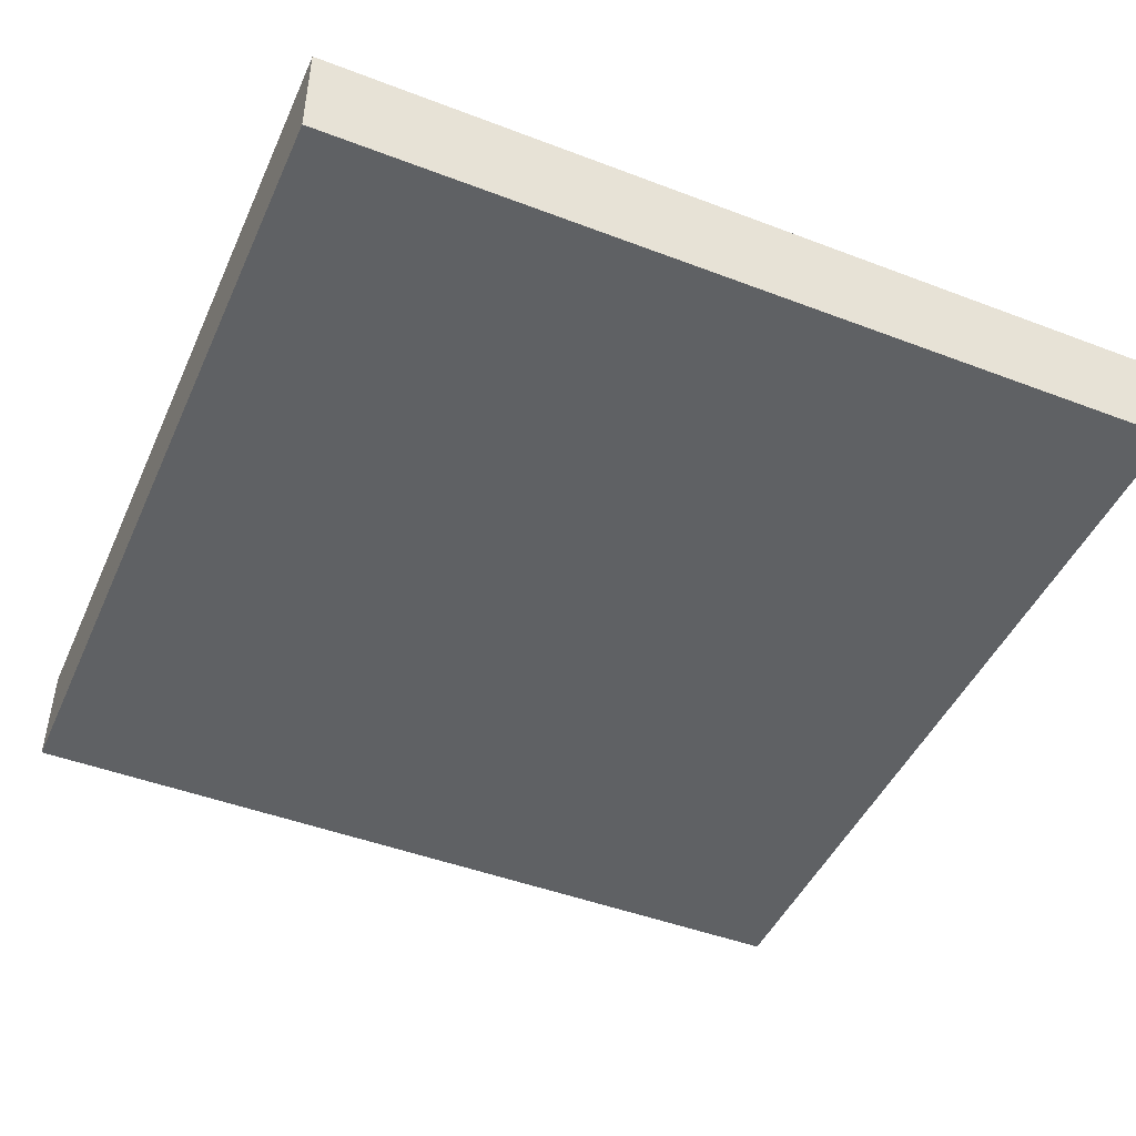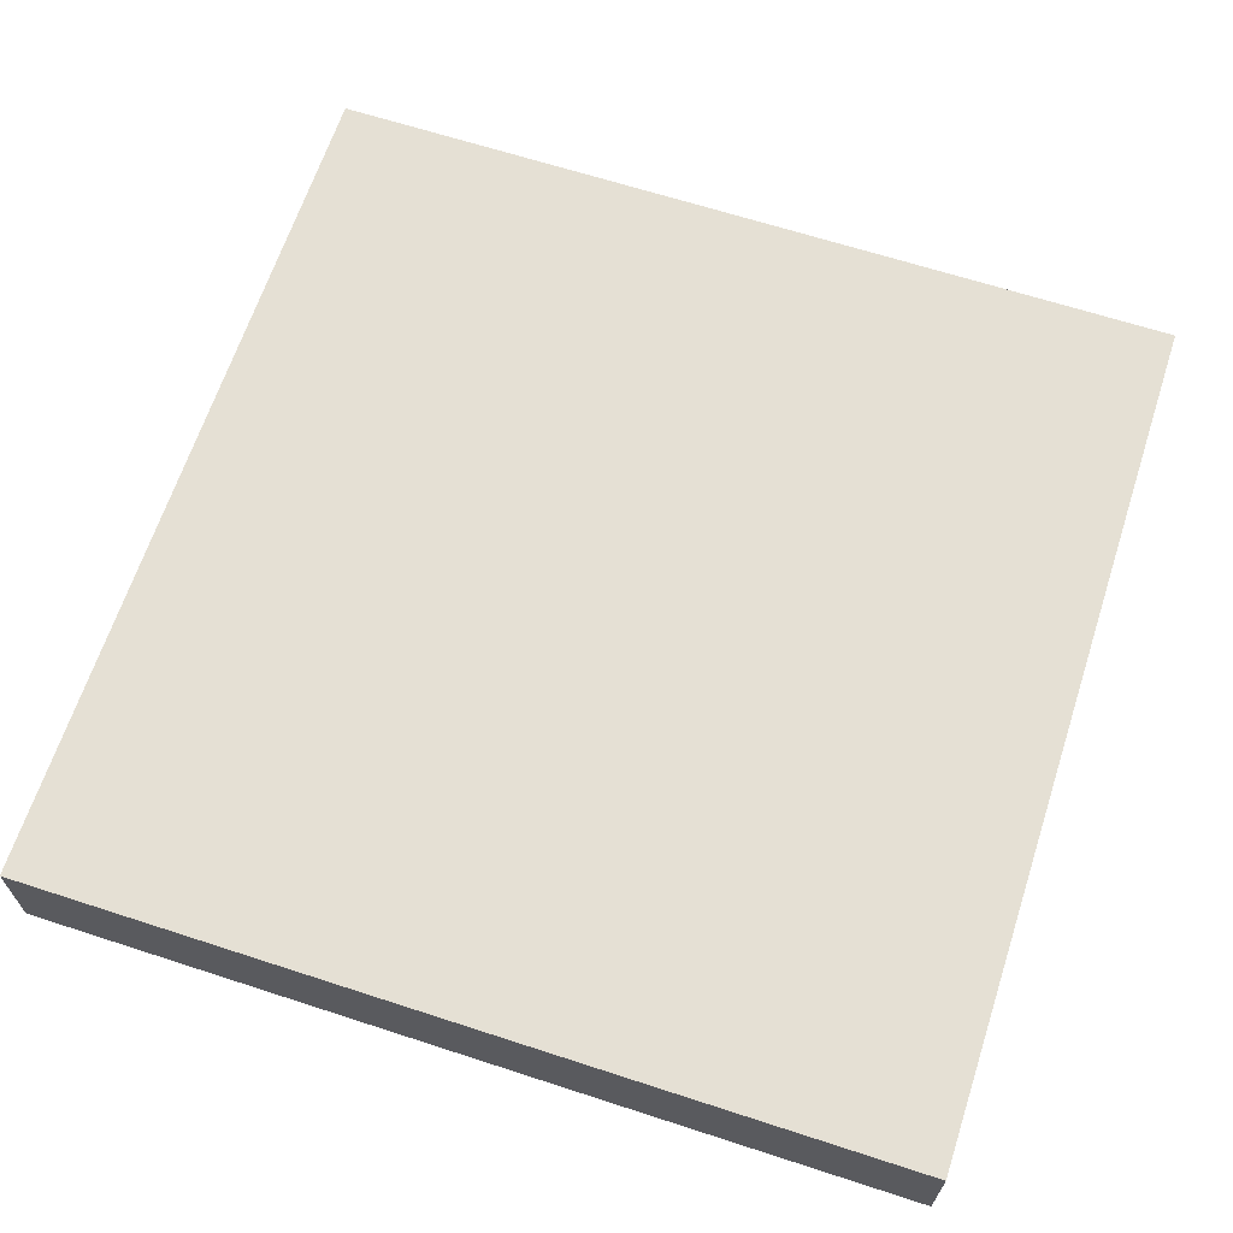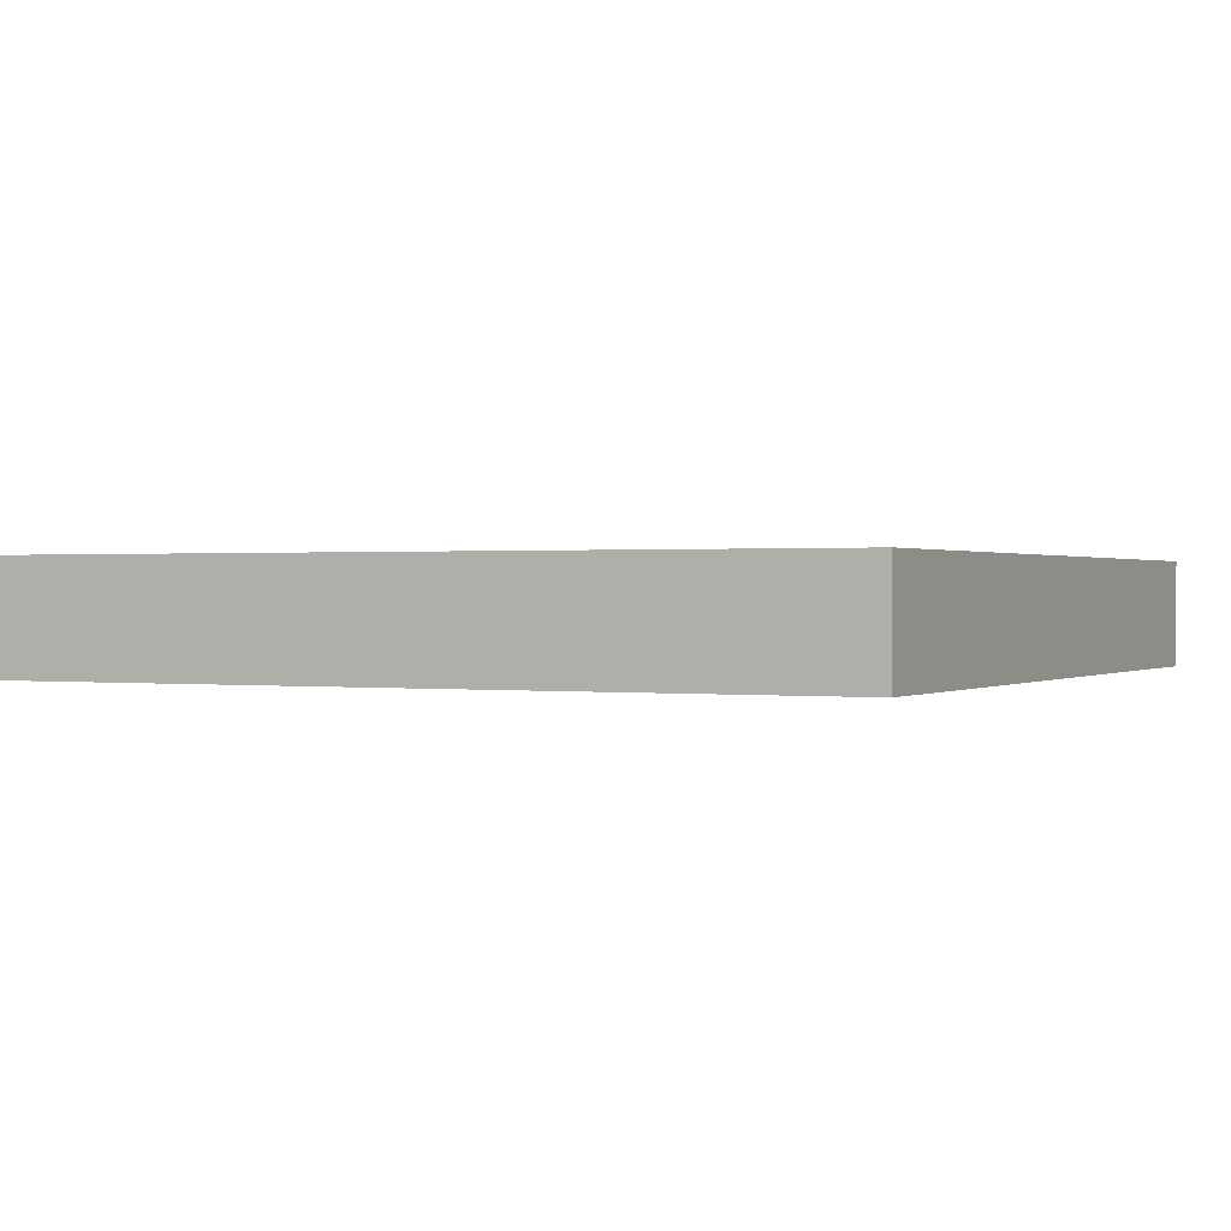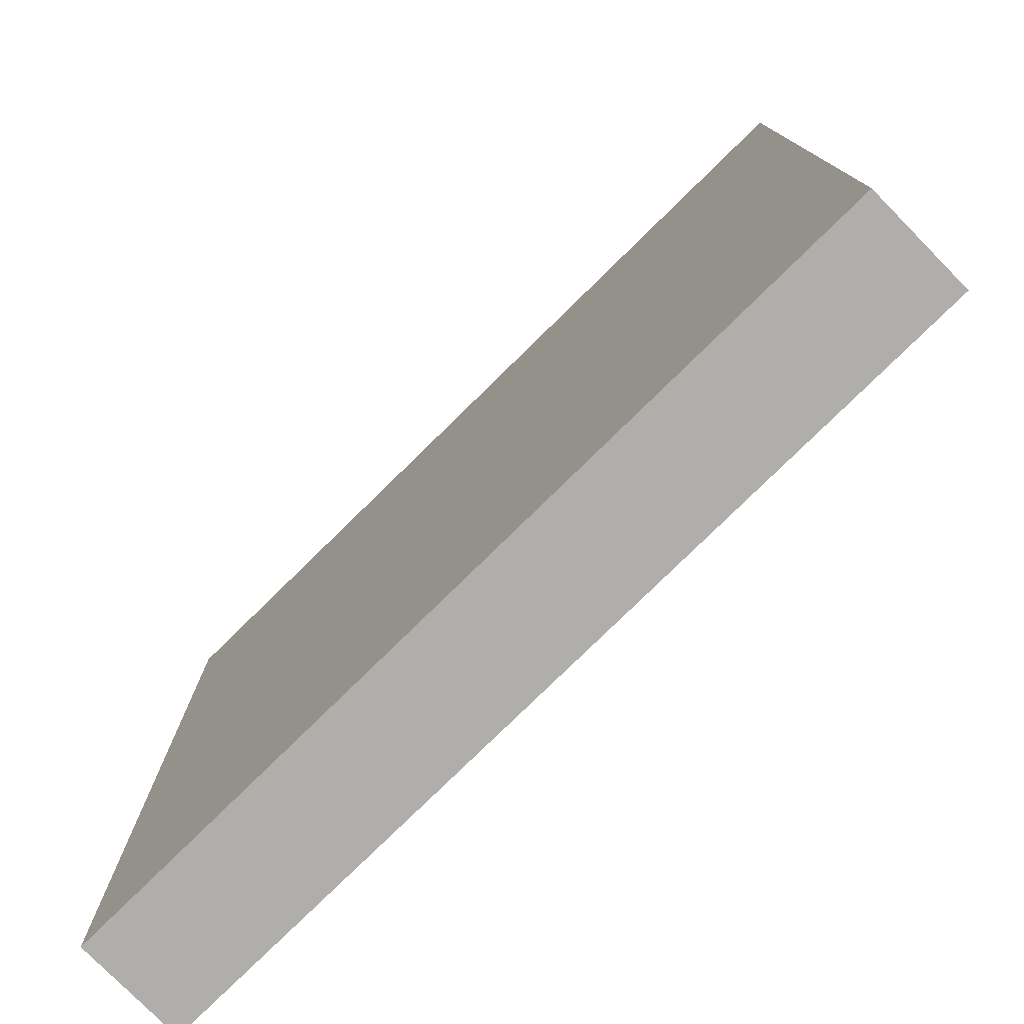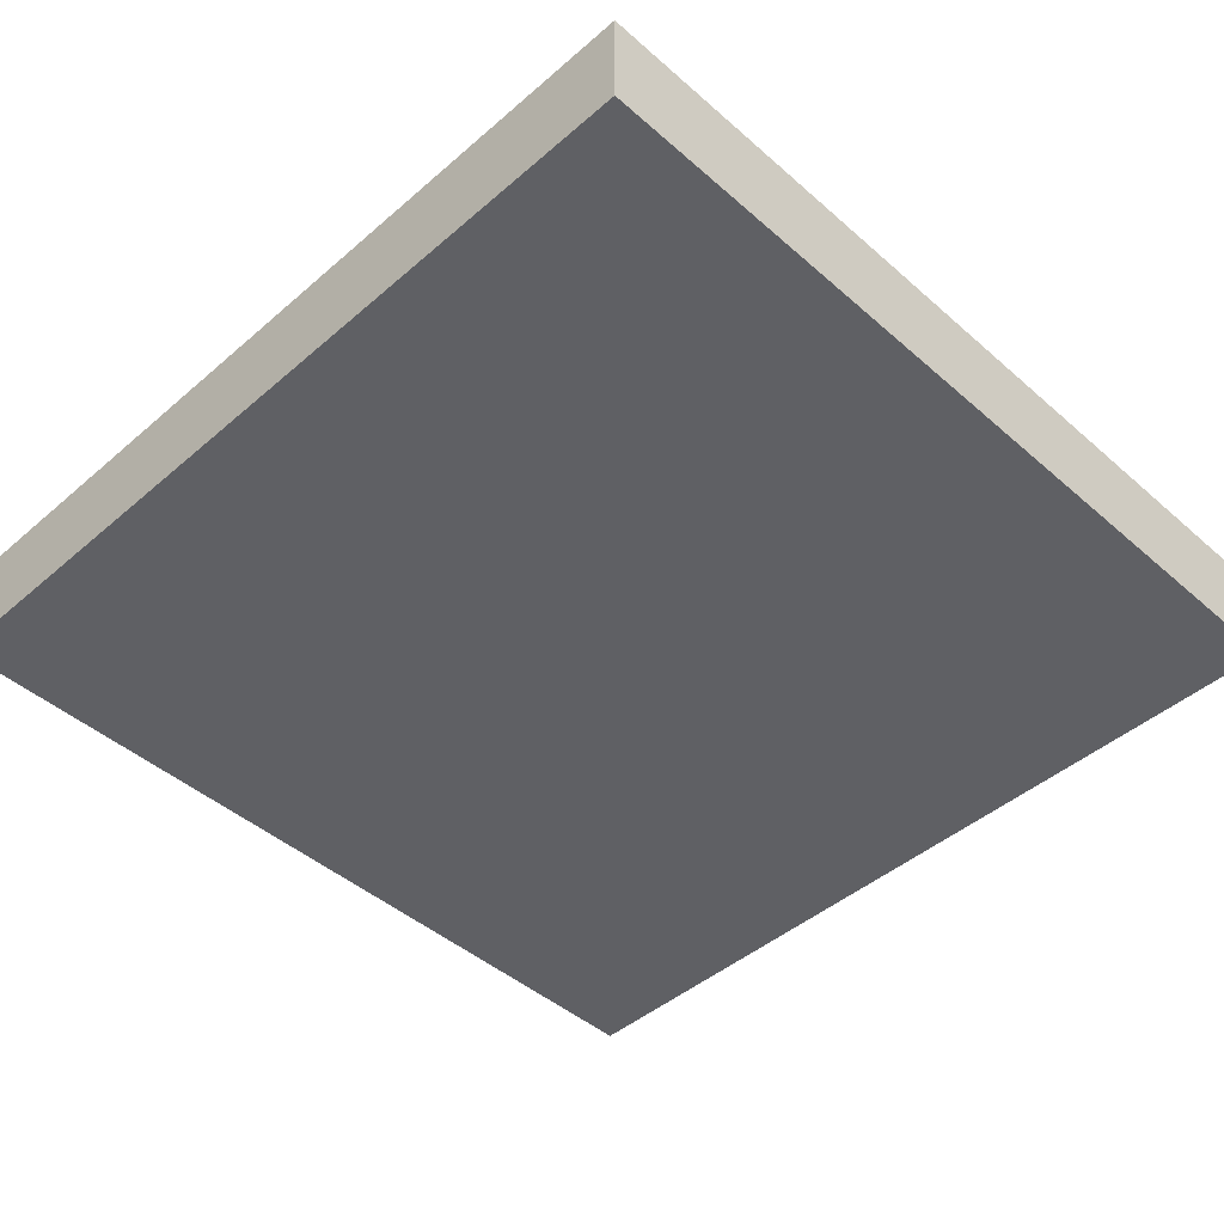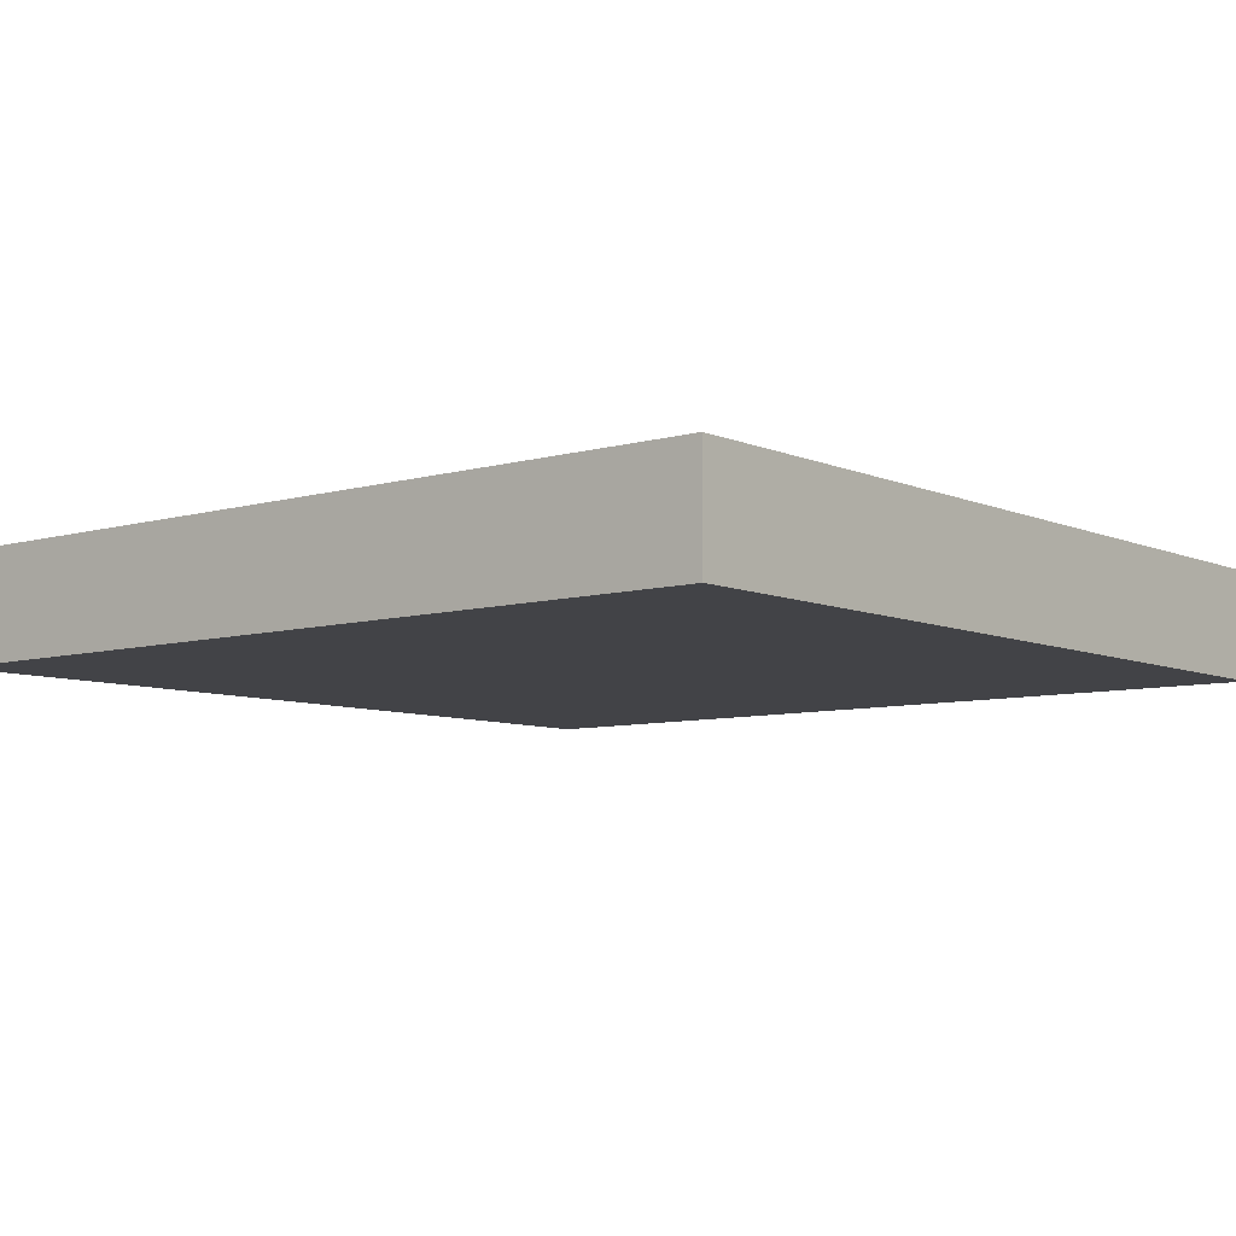
<metadata>
{"format":"obj","ext":"obj","renderer":"f3d","projection":"perspective","resolution":1024,"background":"white","views":[{"elev":-46.3,"azim":66.5,"up":"+Z"},{"elev":65.5,"azim":18.1,"up":"+Z"},{"elev":0.5,"azim":26.0,"up":"+Z"},{"elev":-77.9,"azim":-135.5,"up":"+Y"},{"elev":-45.3,"azim":44.8,"up":"+Z"},{"elev":-7.4,"azim":129.4,"up":"+Z"}]}
</metadata>
<code>
o vertical
v 1.6 1.6 0.9
v 0 1.6 0.9
v 1.6 0 0.9
v 0 0 0.9
v 1.6 1.6 0.7
v 0 1.6 0.7
v 1.6 0 0.7
v 0 0 0.7
f 2 3 1
f 4 7 3
f 8 5 7
f 5 2 1
f 7 1 3
f 4 6 8
f 2 4 3
f 4 8 7
f 8 6 5
f 5 6 2
f 7 5 1
f 4 2 6

</code>
